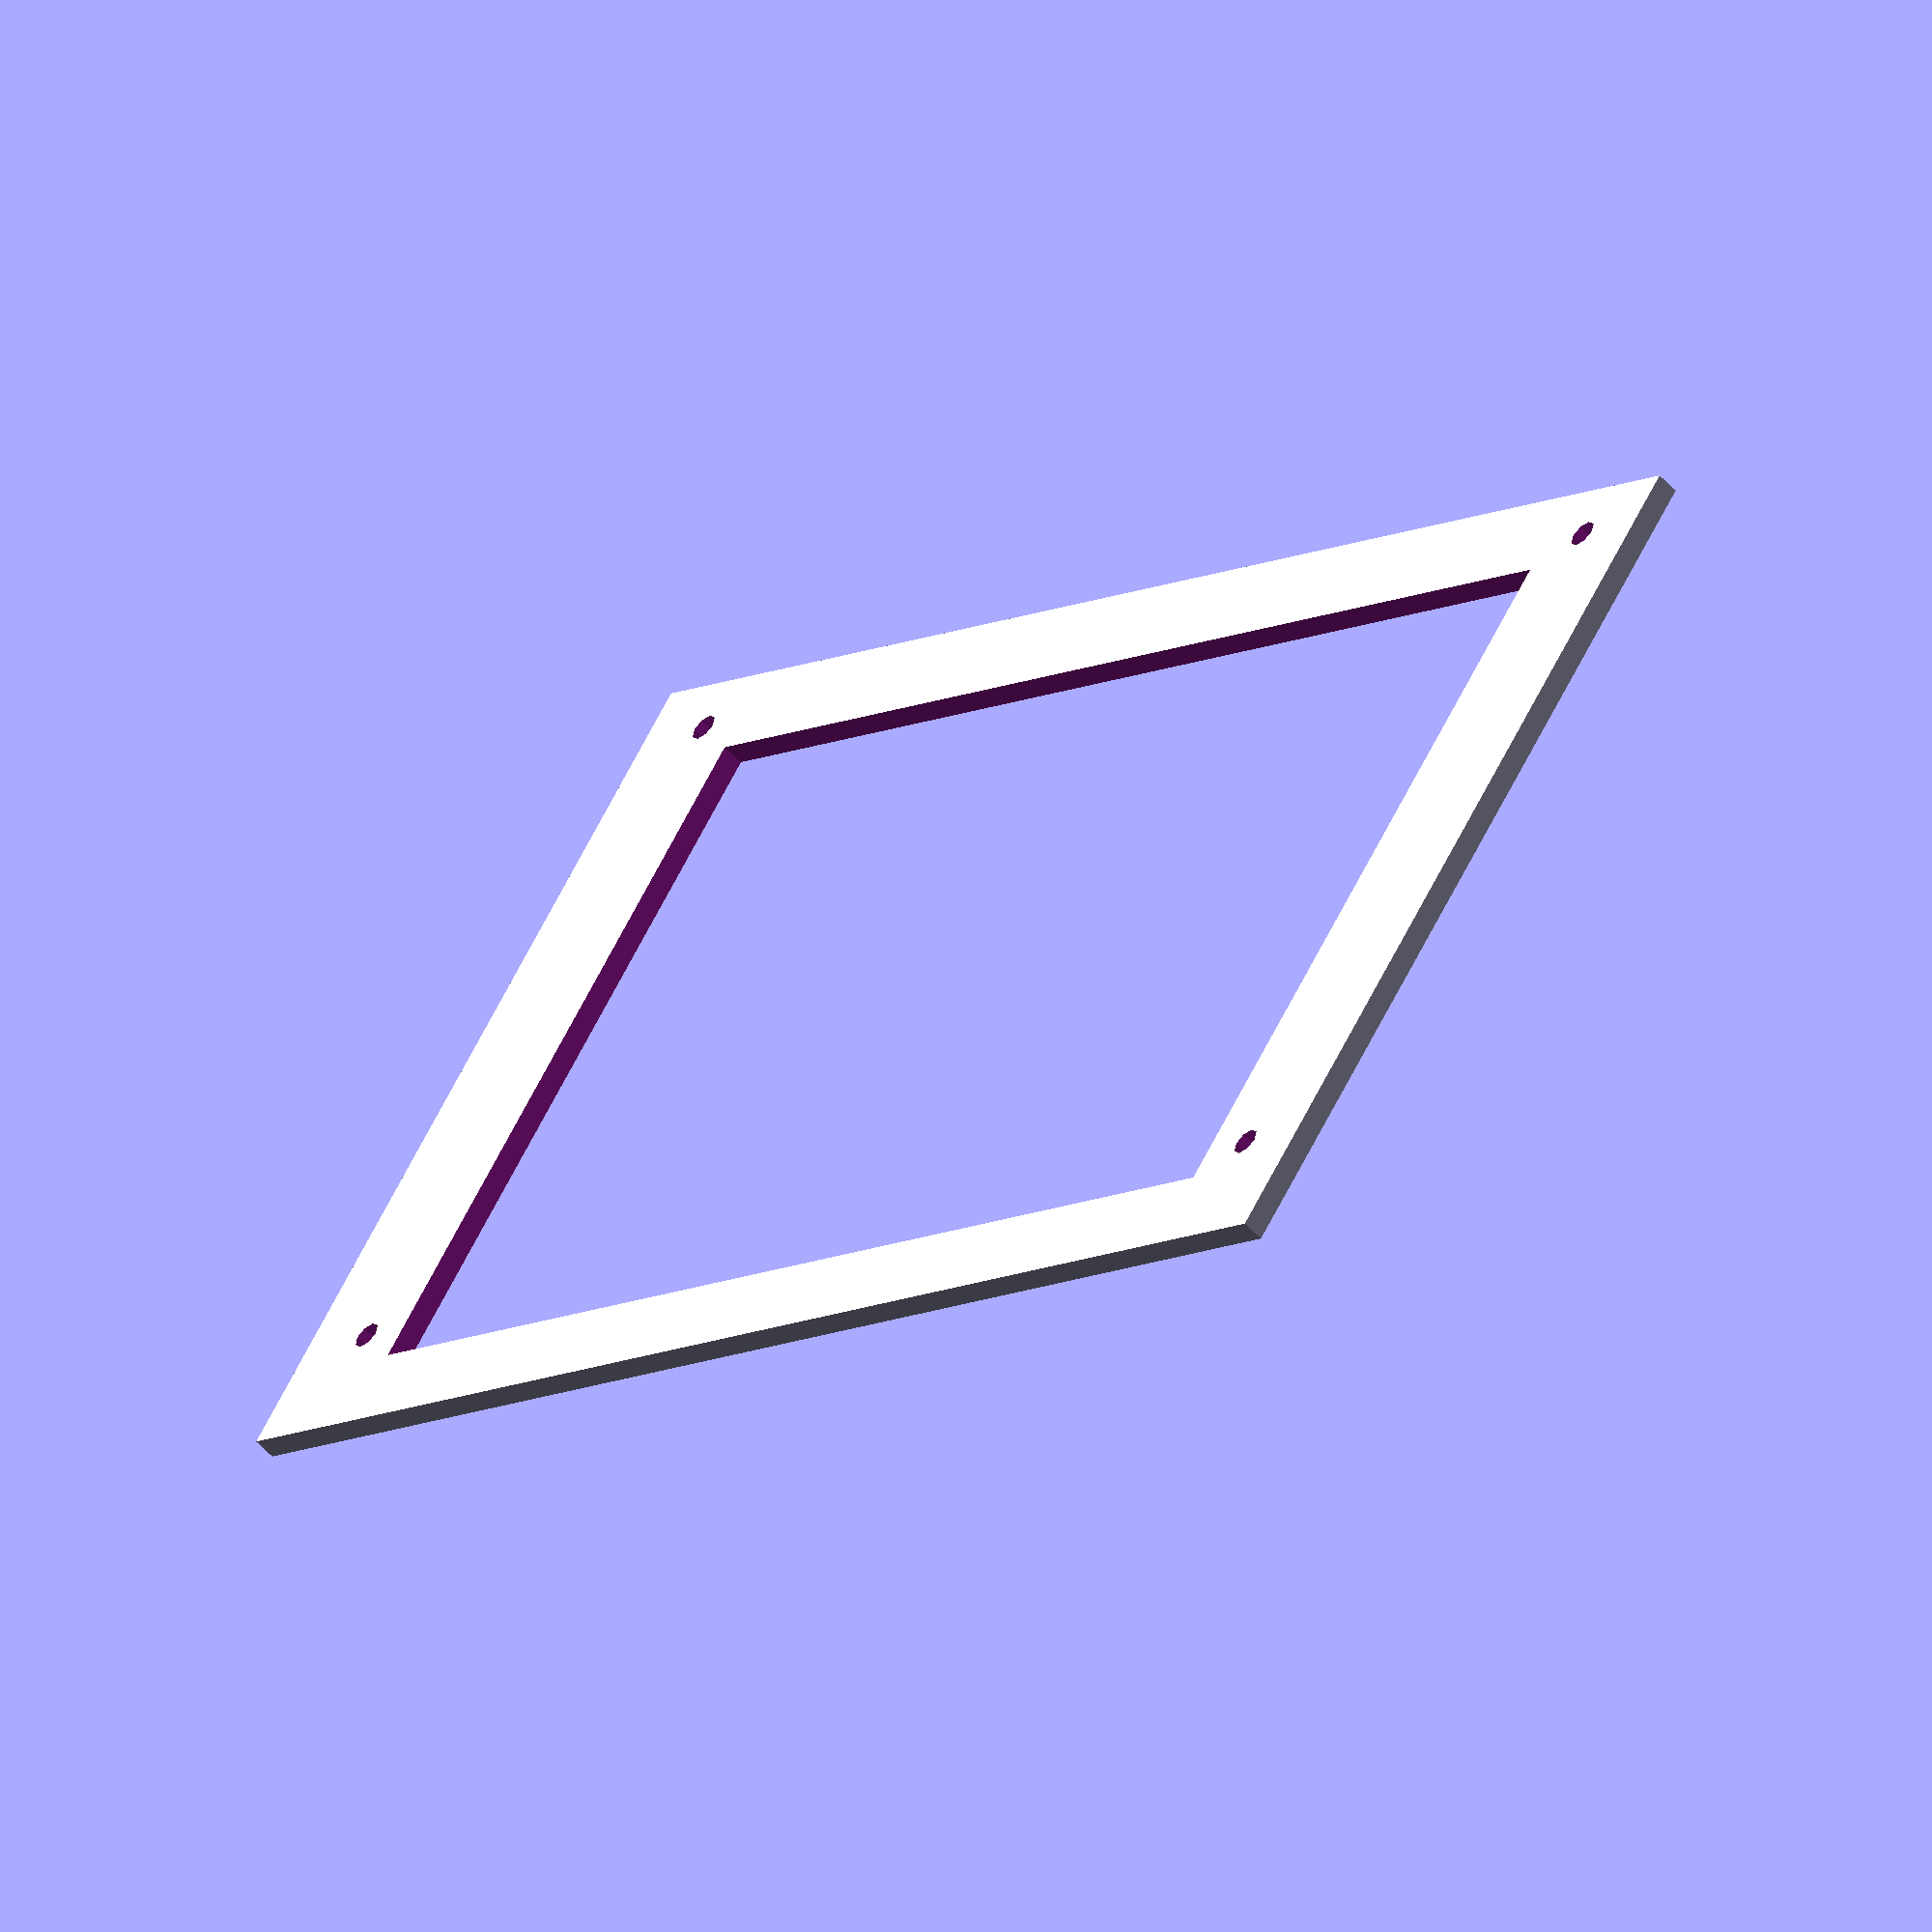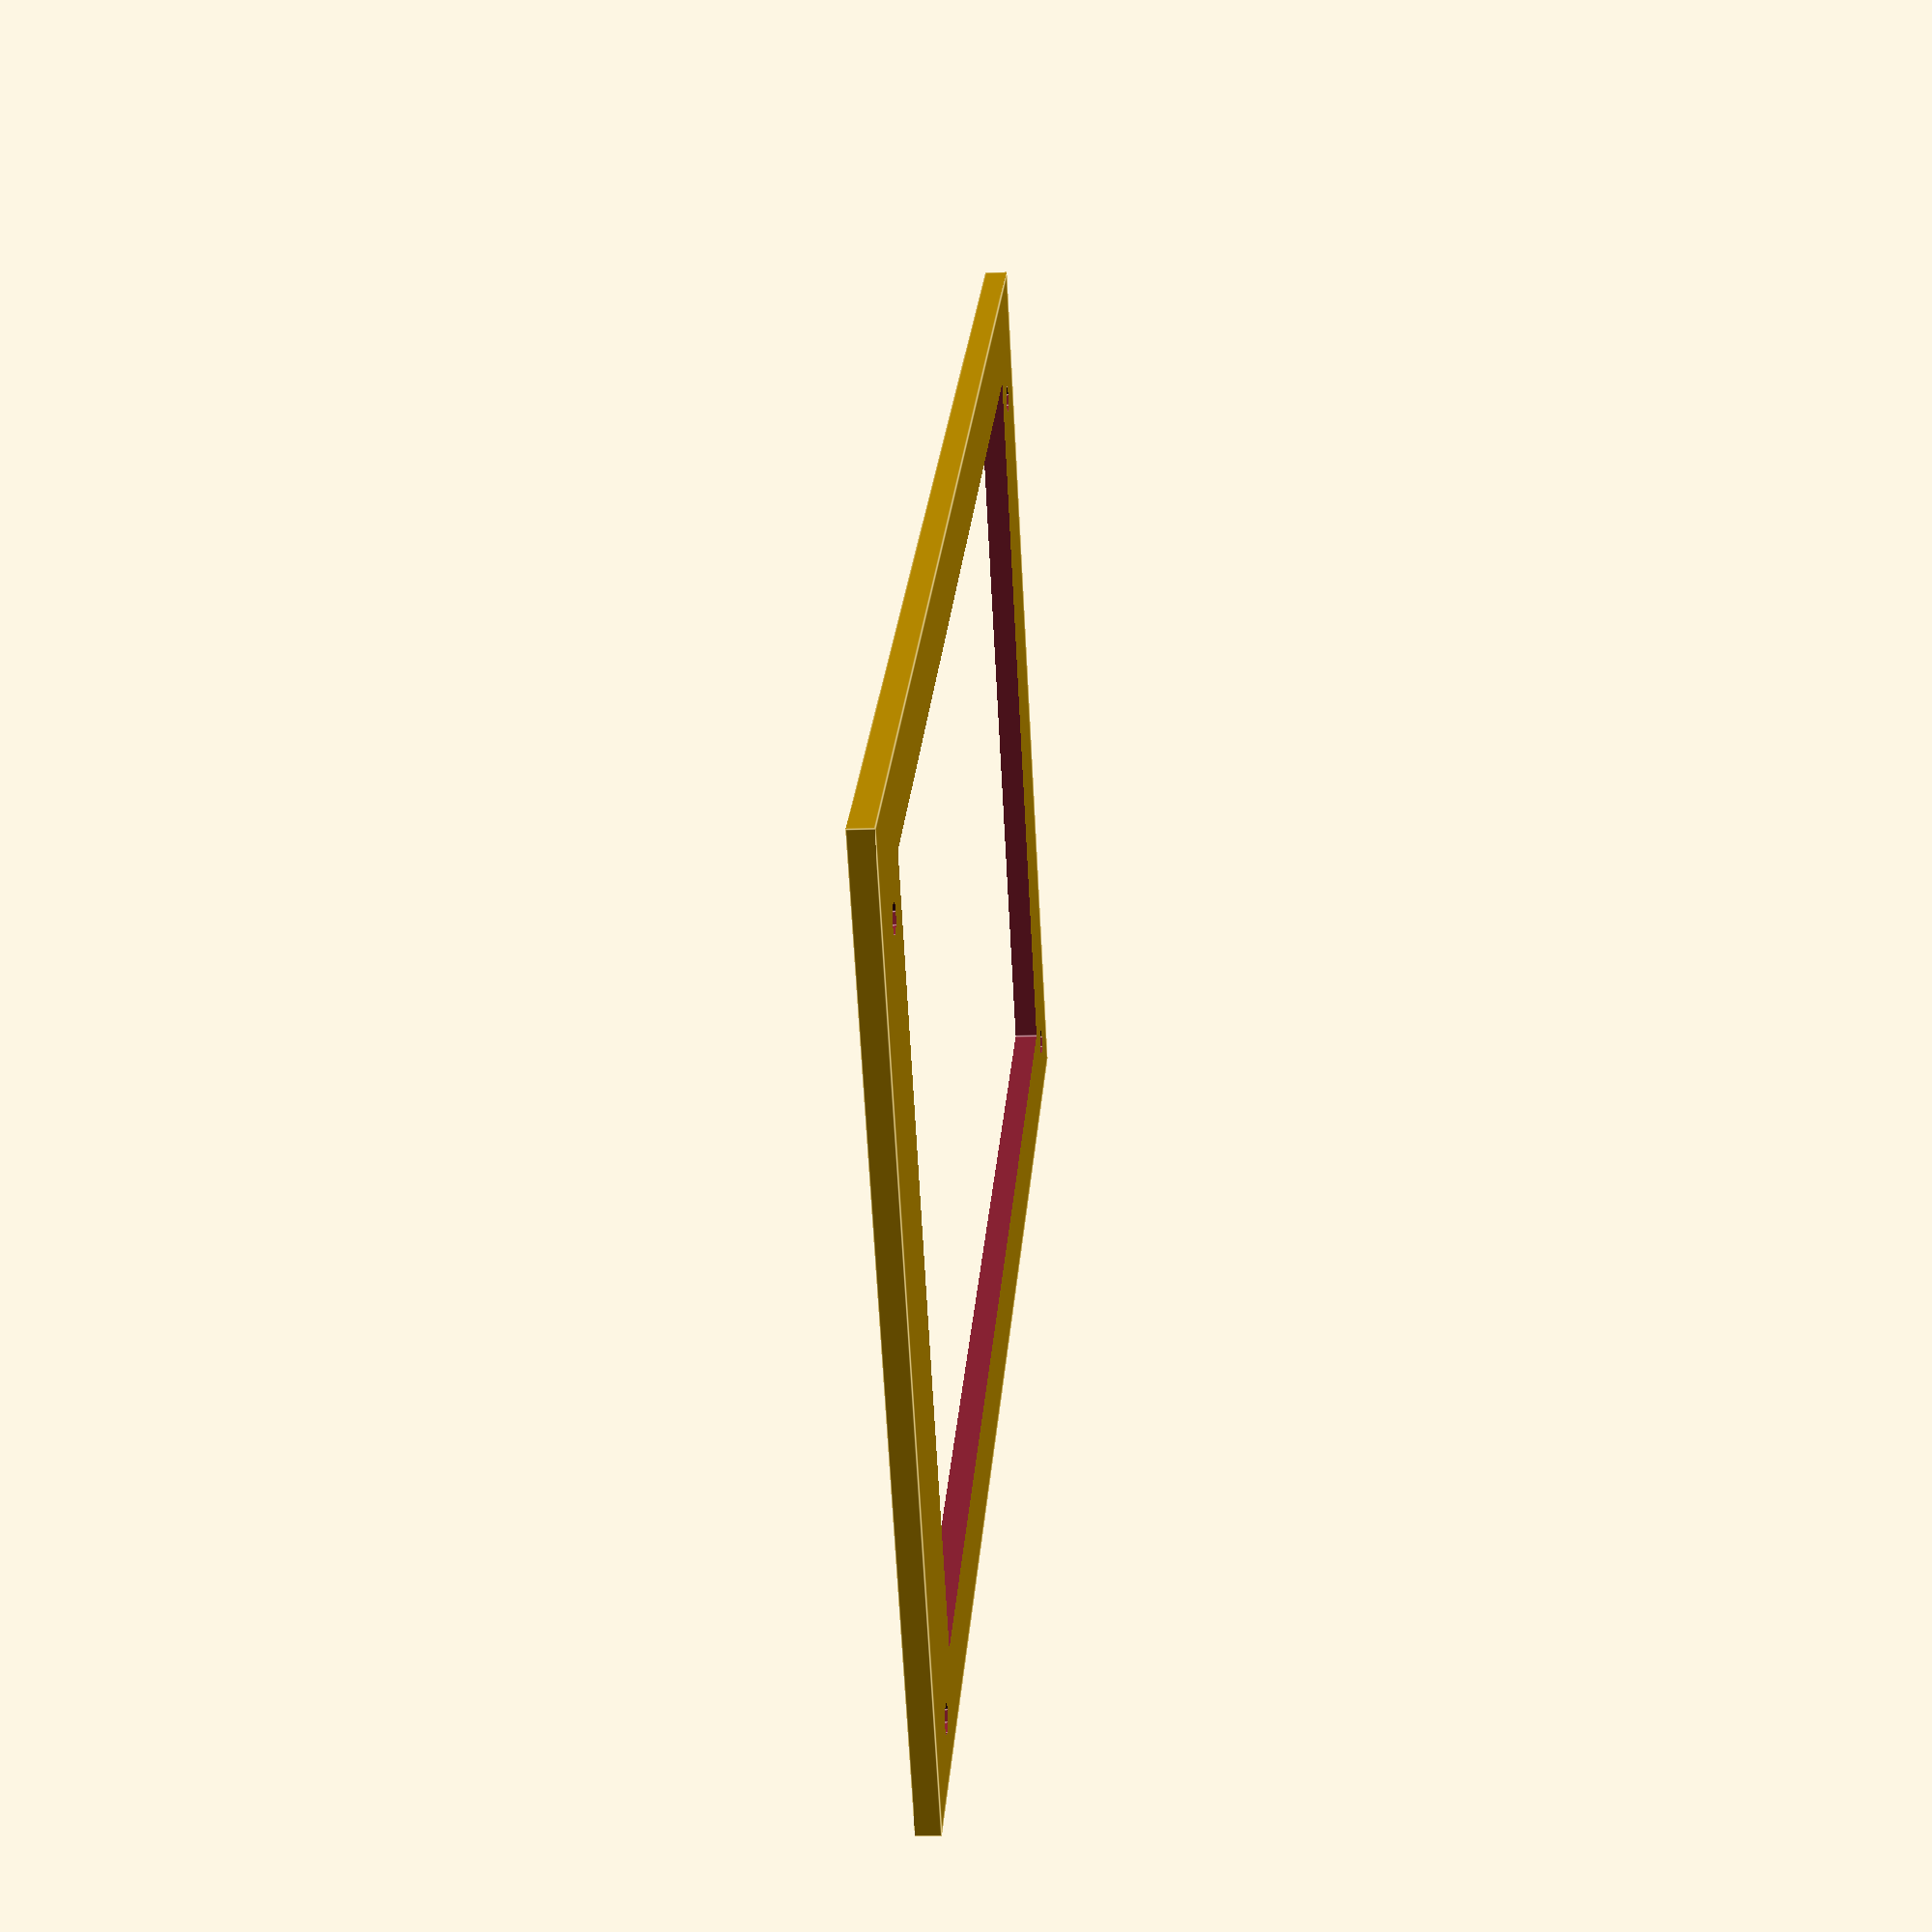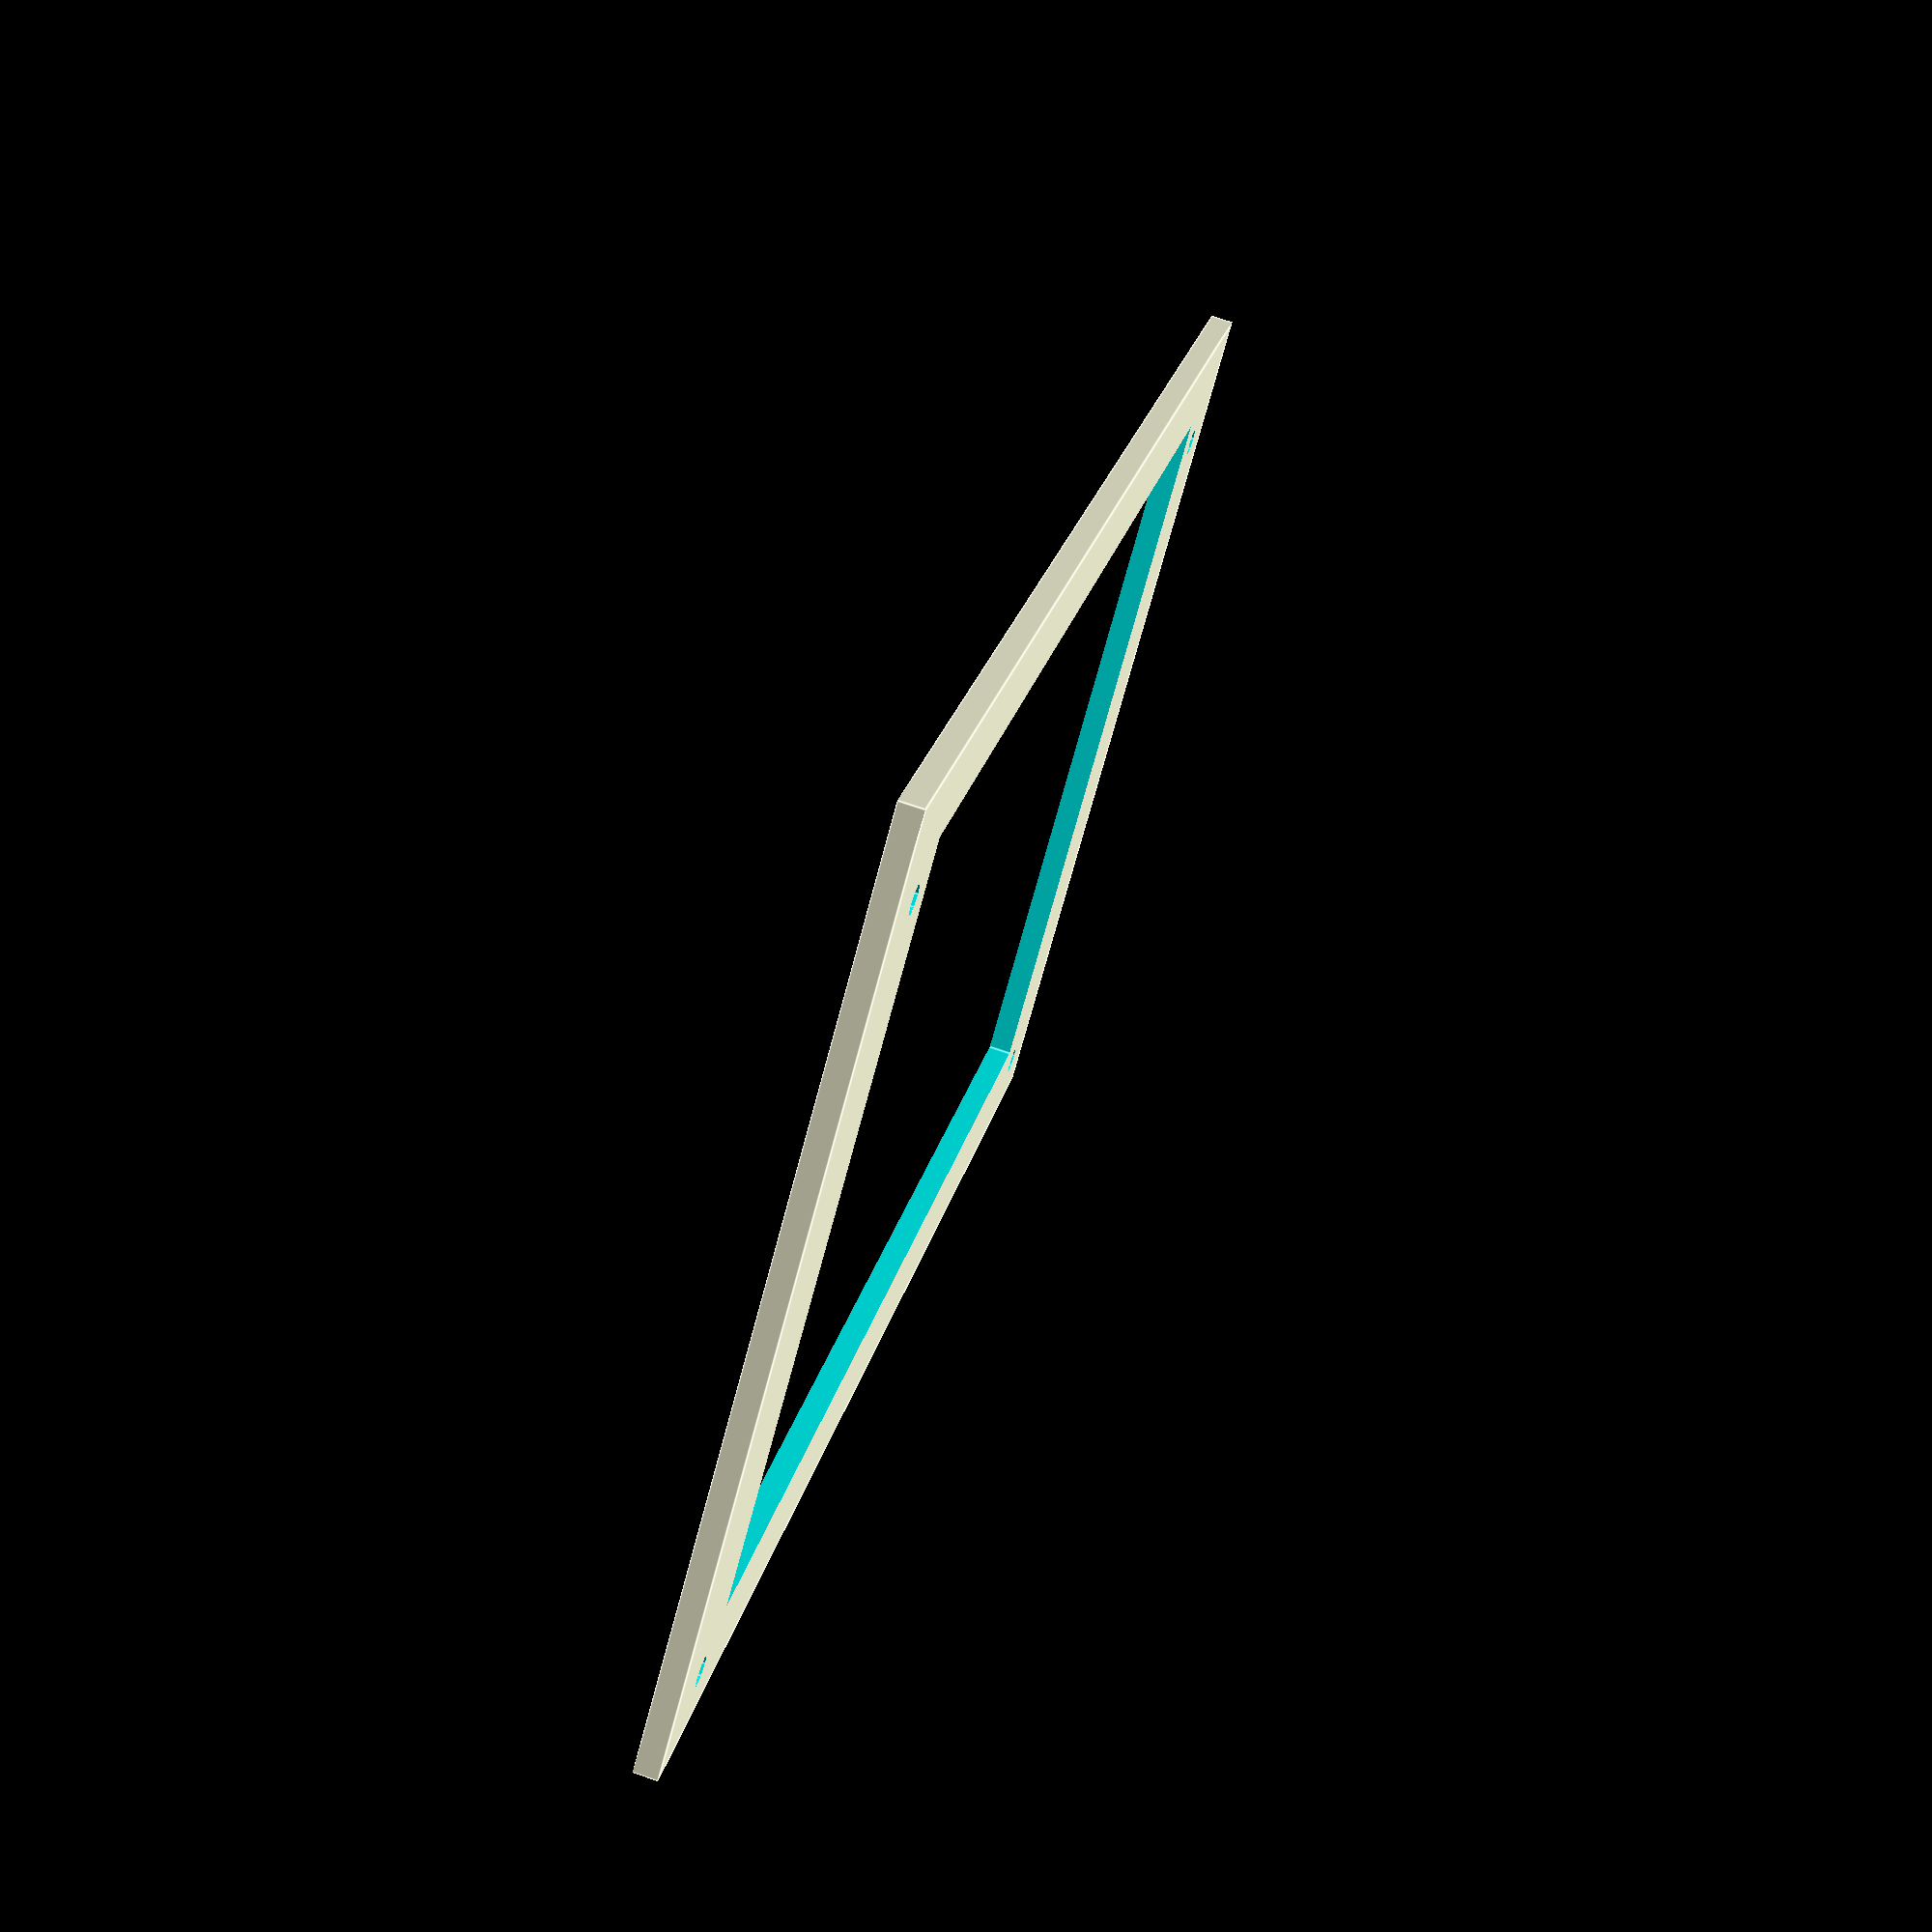
<openscad>
difference() {
 //   hull () {
 //       cube([135,90,1]);
        cube([135,80,2]);
        translate([13,7,-1])
        cube([110,65,4]);
 
    //}
    cylinderHoles();
}

module cylinderHoles () {
    translate([8,10,-6.1])
    union() {
        translate([0,0,6])
        cylinderHole();
        translate([120,0,6])
        cylinderHole();
        translate([120,65,6])
        cylinderHole();
        translate([0,65,6])
        cylinderHole();
    }
}

module cylinderHole () {
    cylinder(h=3, r=1.25, $fn=8);
}

</openscad>
<views>
elev=236.3 azim=215.3 roll=138.0 proj=o view=solid
elev=12.5 azim=216.4 roll=95.2 proj=p view=edges
elev=285.8 azim=129.0 roll=108.7 proj=p view=edges
</views>
